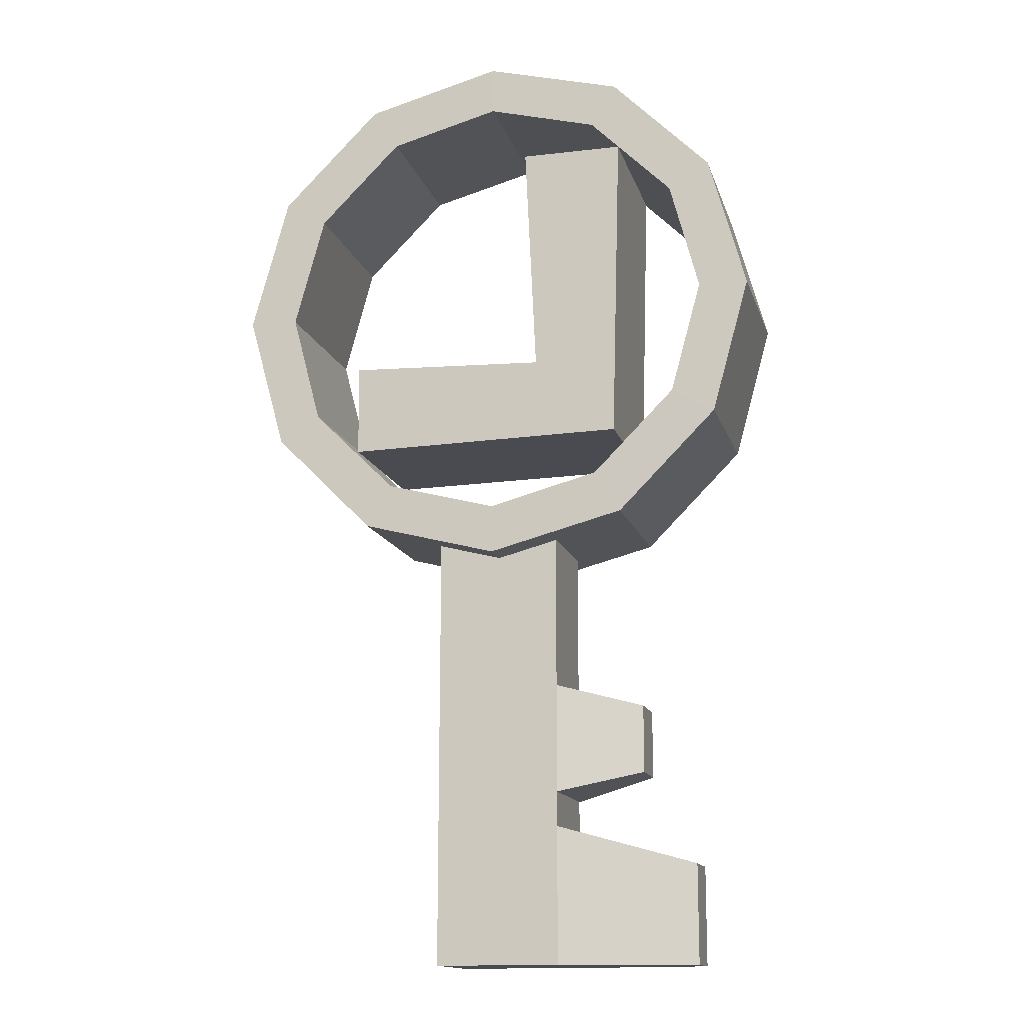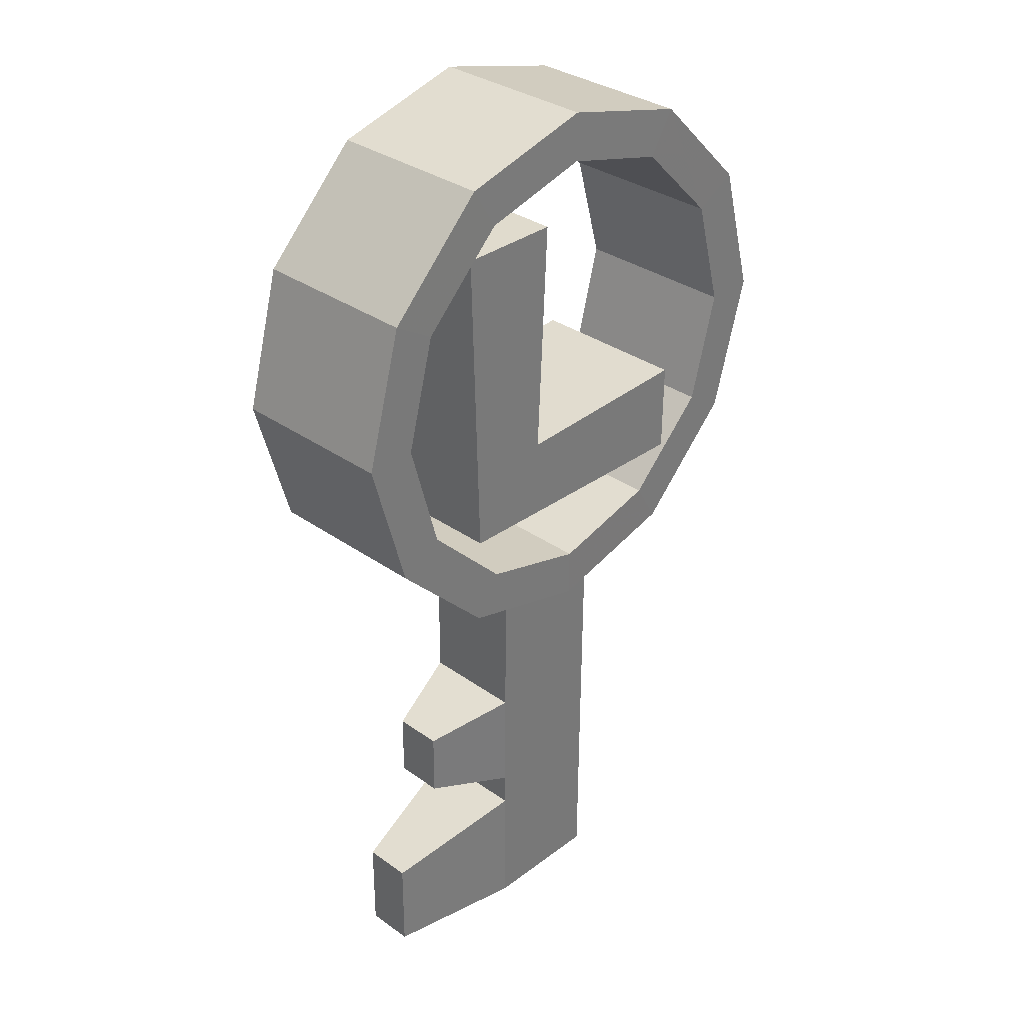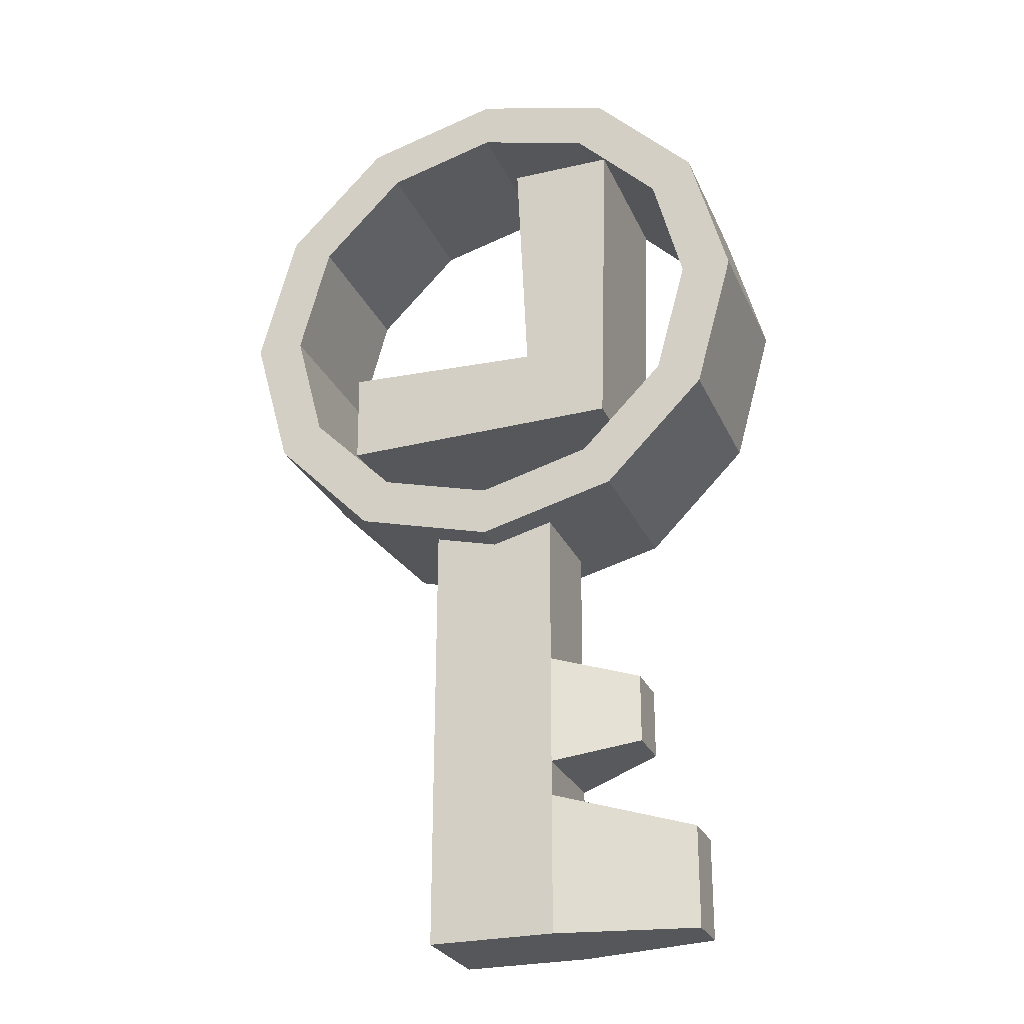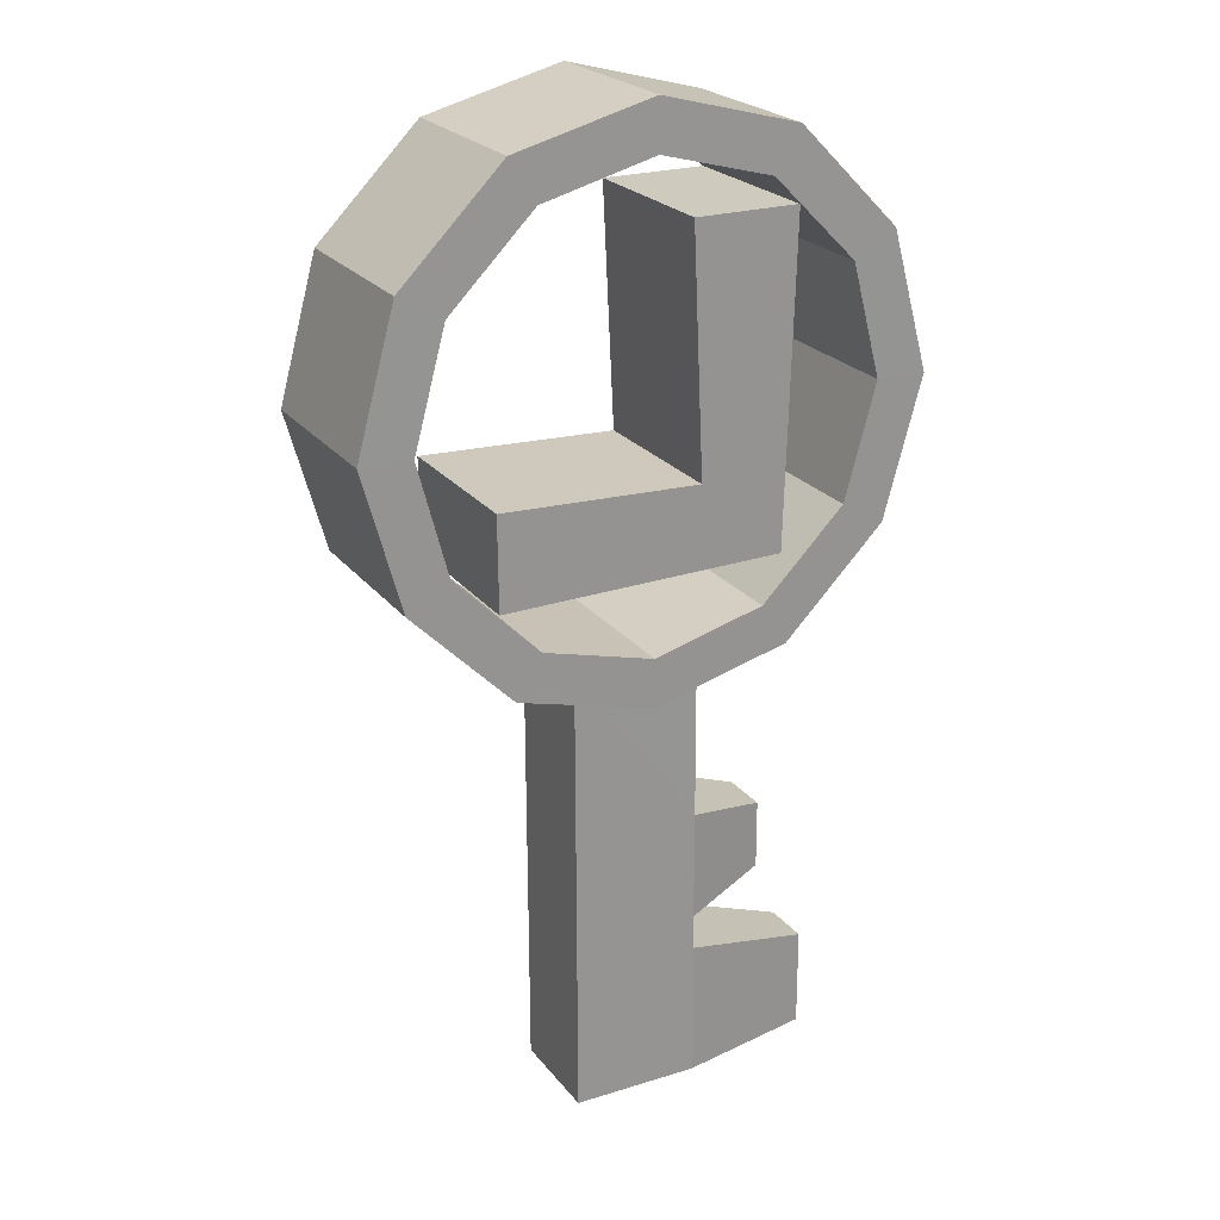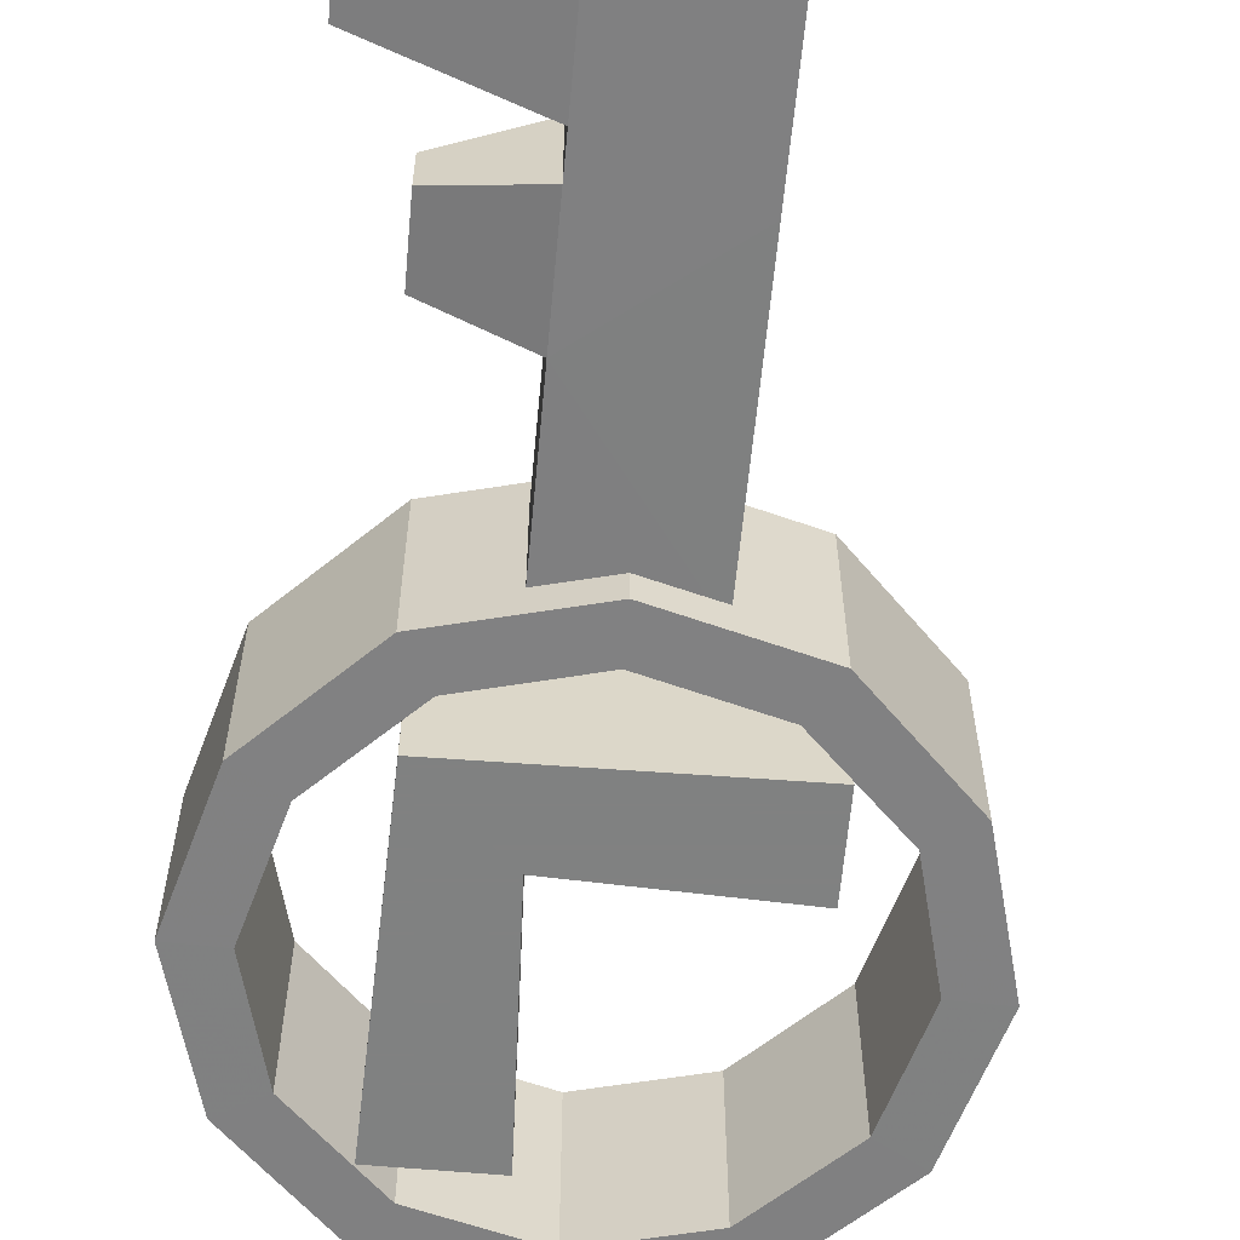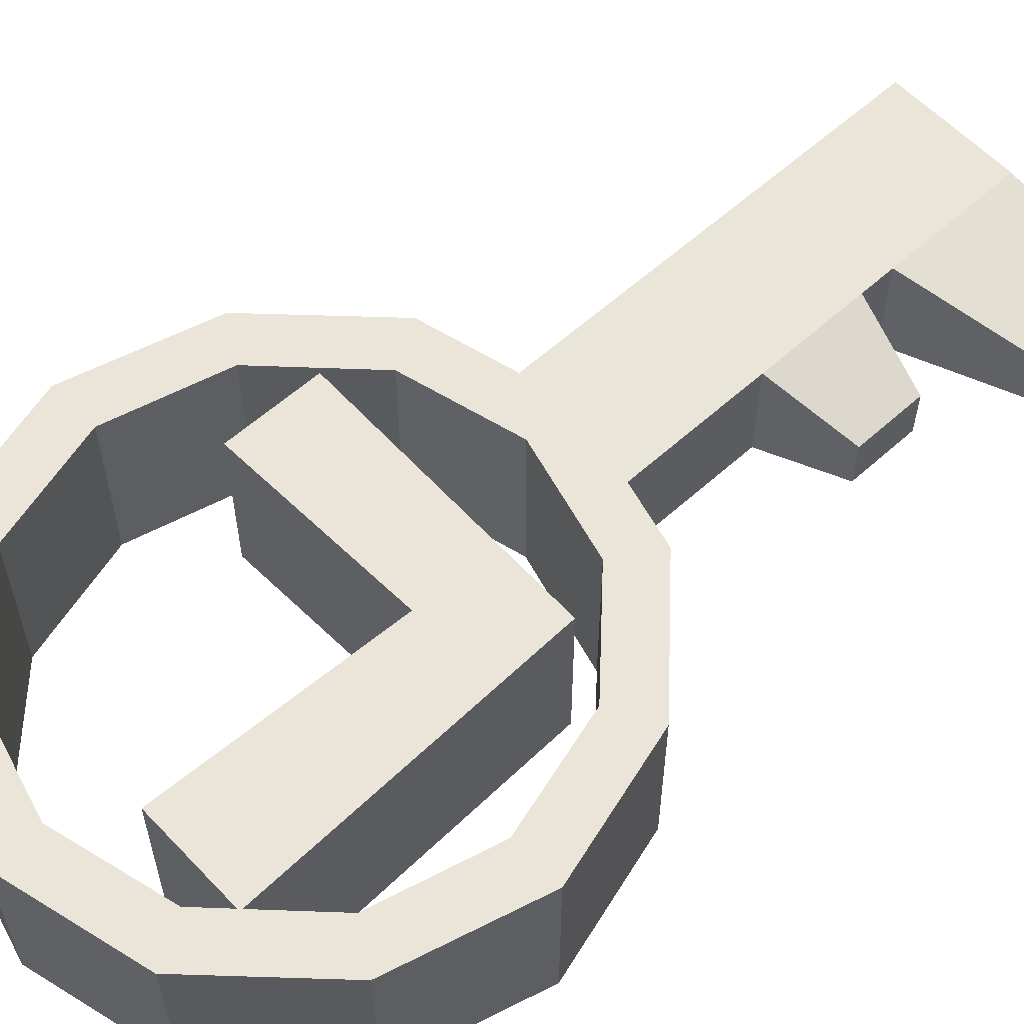
<metadata>
{"format":"obj","ext":"obj","renderer":"f3d","projection":"perspective","resolution":1024,"background":"white","views":[{"elev":-14.3,"azim":-165.6,"up":"+Y"},{"elev":33.2,"azim":-45.9,"up":"+Y"},{"elev":-26.5,"azim":-160.1,"up":"+Y"},{"elev":23.2,"azim":152.1,"up":"+Y"},{"elev":-60.3,"azim":-5.3,"up":"+Z"},{"elev":59.0,"azim":-133.0,"up":"+Z"}]}
</metadata>
<code>
o luigi_key
v 0.812 3.948 -0.627
v 0.812 3.948 0.627
v -0.002686 4.164 -0.627
v -0.002686 4.164 0.627
v -0.8174 3.948 -0.627
v -0.8174 3.948 0.627
v -1.432 3.337 -0.627
v -1.432 3.337 0.627
v -1.648 2.52 -0.627
v -1.648 2.52 0.627
v -1.42 1.688 -0.627
v -1.42 1.688 0.627
v -0.812 1.077 -0.627
v -0.812 1.077 0.627
v 0.002686 0.8623 -0.627
v 0.002686 0.8623 0.627
v 0.8174 1.078 -0.627
v 0.8174 1.078 0.627
v 1.433 1.688 -0.627
v 1.433 1.688 0.627
v 1.648 2.506 -0.627
v 1.648 2.506 0.627
v 1.421 3.338 -0.627
v 1.421 3.338 0.627
v 2.016 2.513 0.6257
v 1.738 3.521 -0.6257
v 1.738 3.521 0.6257
v 1.003 4.258 -0.6257
v 1.003 4.258 0.6257
v 0 4.52 -0.6257
v 0 4.52 0.6257
v -1.003 4.258 -0.6257
v -1.003 4.258 0.6257
v -1.737 3.521 -0.6257
v -1.737 3.521 0.6257
v -2.016 2.513 -0.6257
v -2.016 2.513 0.6257
v -1.737 1.505 -0.6257
v -1.737 1.505 0.6257
v -1.003 0.7673 -0.6257
v -1.003 0.7673 0.6257
v 0 0.5056 -0.6257
v 0 0.5056 0.6257
v 1.003 0.7673 -0.6257
v 1.003 0.7673 0.6257
v 1.738 1.505 -0.6257
v 1.738 1.505 0.6257
v 2.016 2.513 -0.6257
v 0.4697 0.7515 -0.3894
v 0.4685 0.748 0.3743
v 0.4697 -1.234 -0.4021
v 0.4685 -1.238 0.3616
v 0.4697 -2.575 -0.408
v 0.4685 -2.578 0.3555
v -1.465 -2.577 0.1519
v -1.465 -2.576 -0.2109
v -0.4524 -2.578 0.354
v -0.4509 -2.575 -0.4097
v -0.2651 3.748 0.6023
v -1.023 3.748 0.6023
v -0.3472 2.005 0.6023
v -0.958 1.417 0.6023
v 1.098 1.382 0.6023
v -0.4509 -1.567 -0.405
v -0.4509 -1.31 -0.4041
v -1.465 -1.844 -0.2078
v -1.465 -1.846 0.155
v -0.4509 -0.5071 -0.4004
v -0.4524 0.748 0.3726
v -0.4524 -0.5105 0.3633
v 1.098 1.382 -0.6023
v 1.105 2.059 -0.6023
v 1.105 2.059 0.6023
v -0.3472 2.005 -0.6023
v -0.2651 3.748 -0.6023
v -1.023 3.748 -0.6023
v -0.958 1.417 -0.6023
v -0.4524 -1.57 0.3584
v -0.4524 -1.313 0.3596
v -1.078 -1.161 -0.2039
v -1.078 -1.163 0.1589
v -1.078 -0.658 -0.2017
v -1.078 -0.6594 0.1611
v -0.4509 0.7515 -0.3911
f 1/1 2/1 3/1
f 4/1 3/1 2/1
f 3/1 4/1 5/1
f 6/1 5/1 4/1
f 5/1 6/1 7/1
f 8/1 7/1 6/1
f 7/1 8/1 9/1
f 10/1 9/1 8/1
f 9/1 10/1 11/1
f 12/1 11/1 10/1
f 11/1 12/1 13/1
f 14/1 13/1 12/1
f 13/1 14/1 15/1
f 16/1 15/1 14/1
f 15/1 16/1 17/1
f 18/1 17/1 16/1
f 17/1 18/1 19/1
f 20/1 19/1 18/1
f 19/1 20/1 21/1
f 22/1 21/1 20/1
f 21/1 22/1 23/1
f 24/1 23/1 22/1
f 23/1 24/1 1/1
f 2/1 1/1 24/1
f 25/1 26/1 27/1
f 28/1 27/1 26/1
f 27/1 28/1 29/1
f 30/1 29/1 28/1
f 29/1 30/1 31/1
f 32/1 31/1 30/1
f 31/1 32/1 33/1
f 34/1 33/1 32/1
f 33/1 34/1 35/1
f 36/1 35/1 34/1
f 35/1 36/1 37/1
f 38/1 37/1 36/1
f 37/1 38/1 39/1
f 40/1 39/1 38/1
f 39/1 40/1 41/1
f 42/1 41/1 40/1
f 41/1 42/1 43/1
f 44/1 43/1 42/1
f 43/1 44/1 45/1
f 46/1 45/1 44/1
f 45/1 46/1 47/1
f 48/1 47/1 46/1
f 47/1 48/1 25/1
f 26/1 25/1 48/1
f 23/1 26/1 21/1
f 48/1 21/1 26/1
f 21/1 48/1 19/1
f 46/1 19/1 48/1
f 19/1 46/1 17/1
f 44/1 17/1 46/1
f 17/1 44/1 15/1
f 42/1 15/1 44/1
f 15/1 42/1 13/1
f 40/1 13/1 42/1
f 13/1 40/1 11/1
f 38/1 11/1 40/1
f 11/1 38/1 9/1
f 36/1 9/1 38/1
f 9/1 36/1 7/1
f 34/1 7/1 36/1
f 7/1 34/1 5/1
f 32/1 5/1 34/1
f 5/1 32/1 3/1
f 30/1 3/1 32/1
f 3/1 30/1 1/1
f 28/1 1/1 30/1
f 1/1 28/1 23/1
f 26/1 23/1 28/1
f 45/1 16/1 43/1
f 14/1 43/1 16/1
f 43/1 14/1 41/1
f 12/1 41/1 14/1
f 41/1 12/1 39/1
f 10/1 39/1 12/1
f 39/1 10/1 37/1
f 8/1 37/1 10/1
f 37/1 8/1 35/1
f 6/1 35/1 8/1
f 35/1 6/1 33/1
f 4/1 33/1 6/1
f 33/1 4/1 31/1
f 2/1 31/1 4/1
f 31/1 2/1 29/1
f 24/1 29/1 2/1
f 29/1 24/1 27/1
f 22/1 27/1 24/1
f 27/1 22/1 25/1
f 20/1 25/1 22/1
f 25/1 20/1 47/1
f 18/1 47/1 20/1
f 47/1 18/1 45/1
f 16/1 45/1 18/1
f 49/1 50/1 51/1
f 52/1 51/1 50/1
f 51/1 52/1 53/1
f 54/1 53/1 52/1
f 55/1 56/1 57/1
f 58/1 57/1 56/1
f 57/1 58/1 54/1
f 53/1 54/1 58/1
f 59/1 60/1 61/1
f 62/1 61/1 60/1
f 61/1 62/1 63/1
f 53/1 58/1 51/1
f 64/1 51/1 58/1
f 51/1 64/1 65/1
f 56/1 55/1 66/1
f 67/1 66/1 55/1
f 65/1 68/1 51/1
f 49/1 51/1 68/1
f 69/1 70/1 50/1
f 52/1 50/1 70/1
f 71/1 72/1 63/1
f 73/1 63/1 72/1
f 61/1 74/1 59/1
f 75/1 59/1 74/1
f 75/1 76/1 59/1
f 60/1 59/1 76/1
f 76/1 77/1 60/1
f 62/1 60/1 77/1
f 77/1 71/1 62/1
f 63/1 62/1 71/1
f 77/1 74/1 71/1
f 72/1 71/1 74/1
f 75/1 74/1 76/1
f 77/1 76/1 74/1
f 73/1 72/1 61/1
f 74/1 61/1 72/1
f 64/1 78/1 65/1
f 79/1 65/1 78/1
f 80/1 81/1 82/1
f 83/1 82/1 81/1
f 68/1 70/1 84/1
f 69/1 84/1 70/1
f 78/1 52/1 79/1
f 70/1 79/1 52/1
f 67/1 55/1 78/1
f 57/1 78/1 55/1
f 54/1 52/1 57/1
f 78/1 57/1 52/1
f 66/1 64/1 56/1
f 58/1 56/1 64/1
f 66/1 67/1 64/1
f 78/1 64/1 67/1
f 83/1 81/1 70/1
f 79/1 70/1 81/1
f 81/1 80/1 79/1
f 65/1 79/1 80/1
f 80/1 82/1 65/1
f 68/1 65/1 82/1
f 82/1 83/1 68/1
f 70/1 68/1 83/1
f 61/1 63/1 73/1
f 68/1 84/1 49/1

</code>
